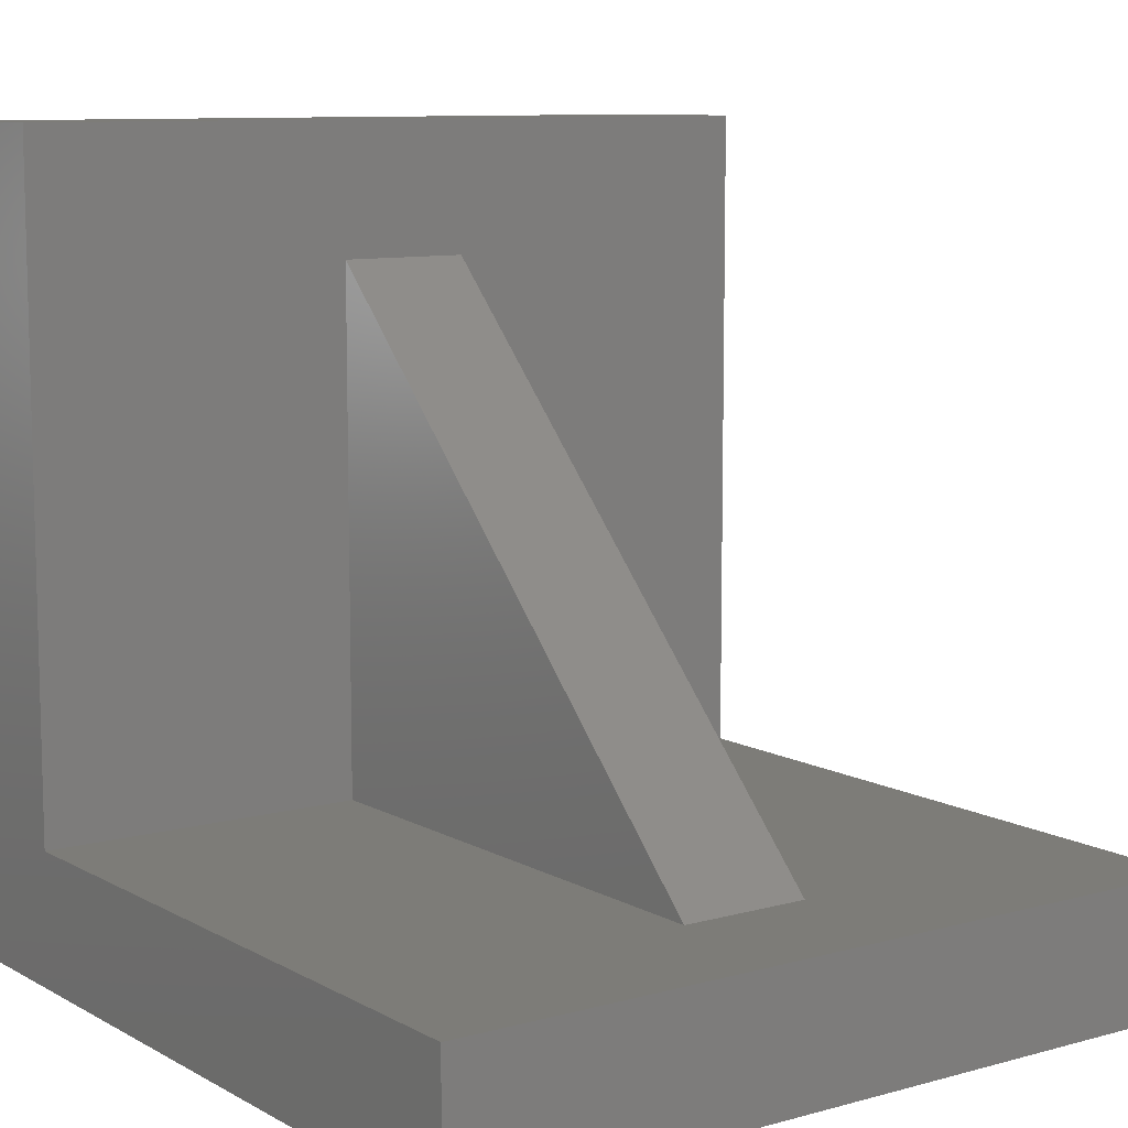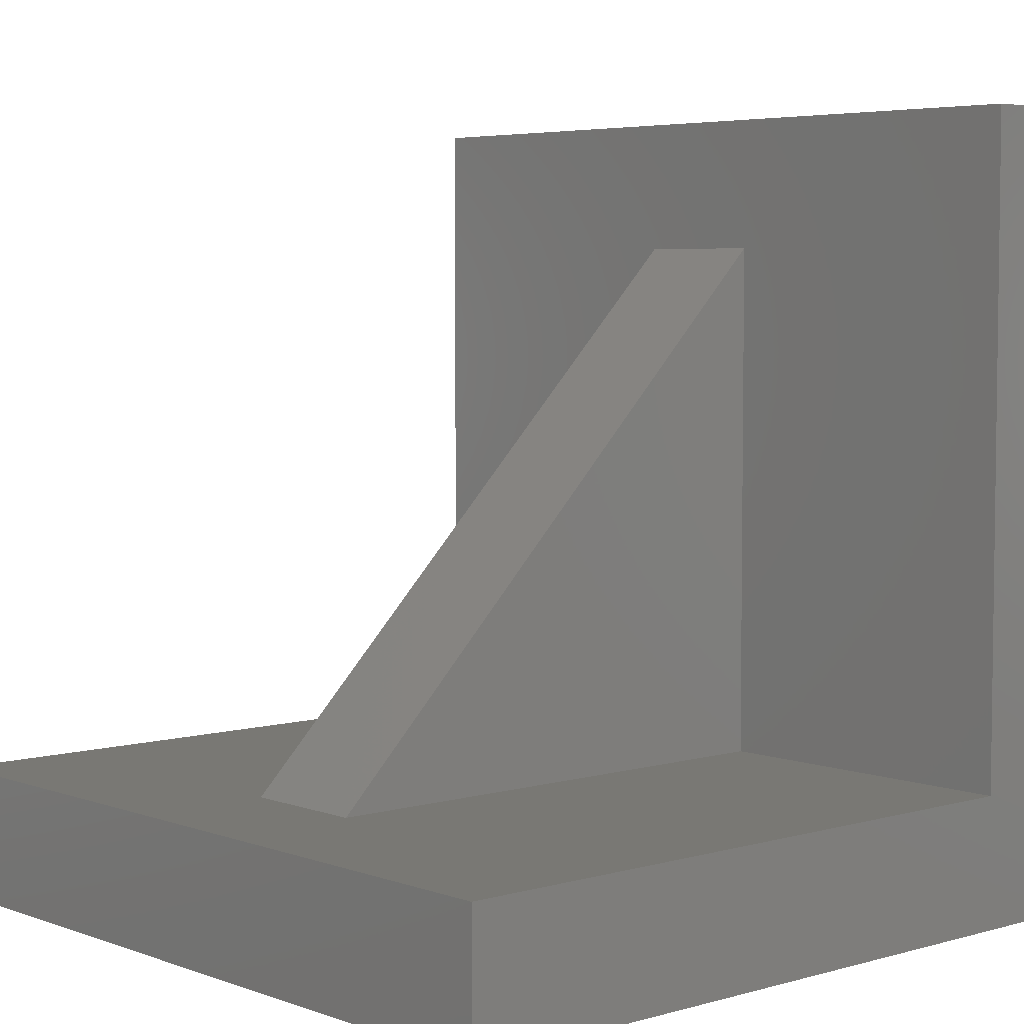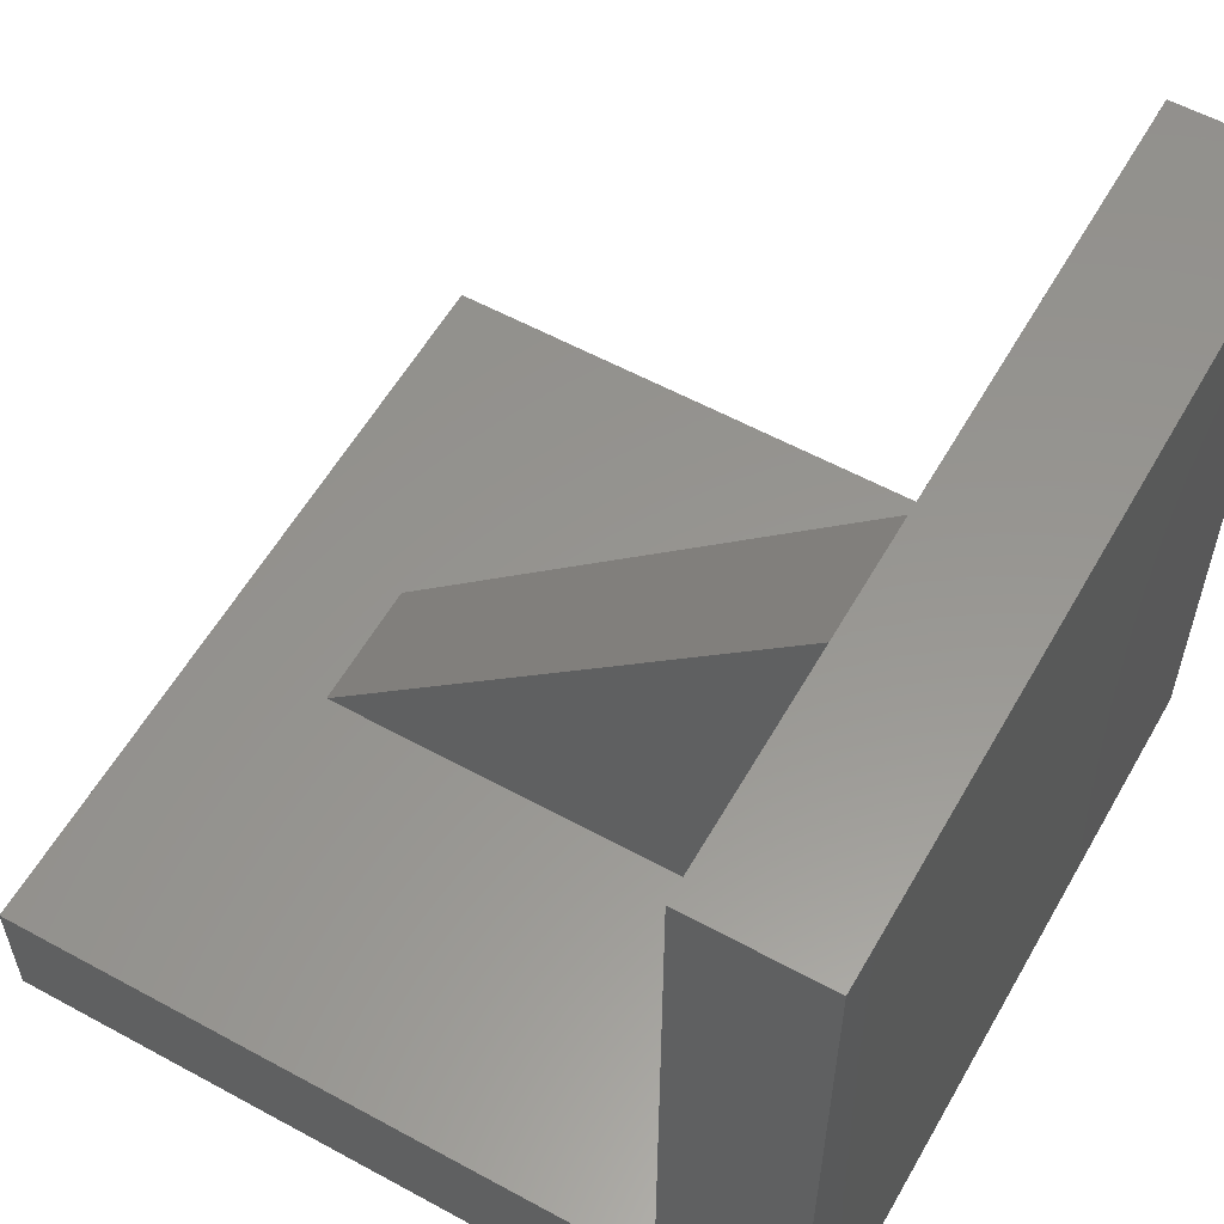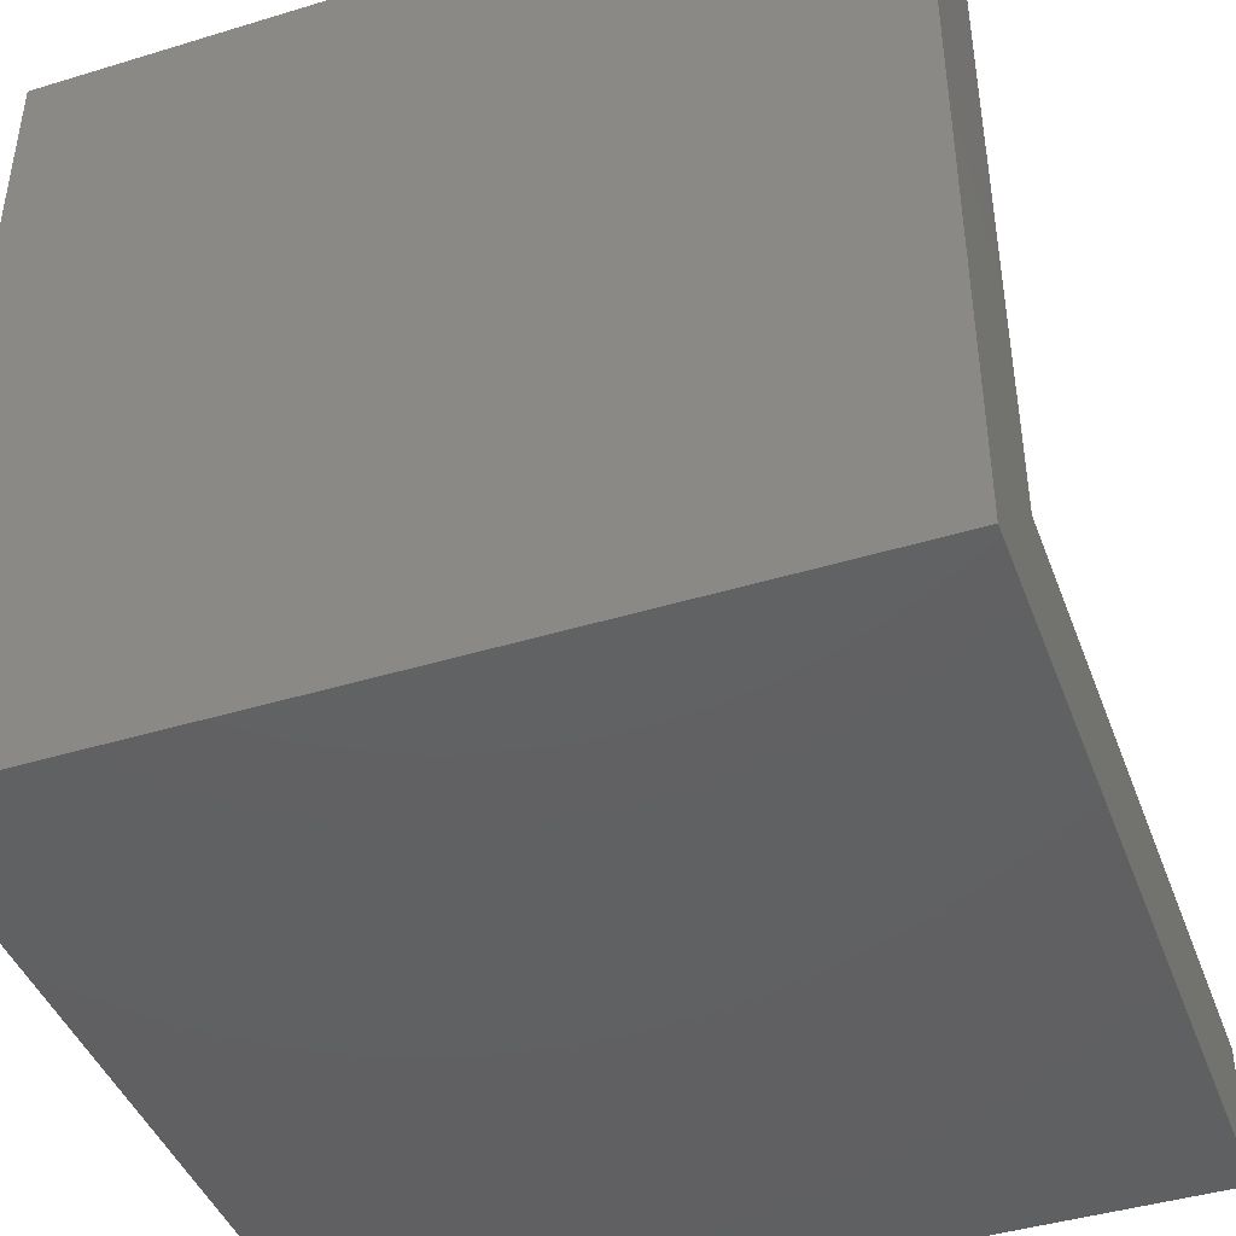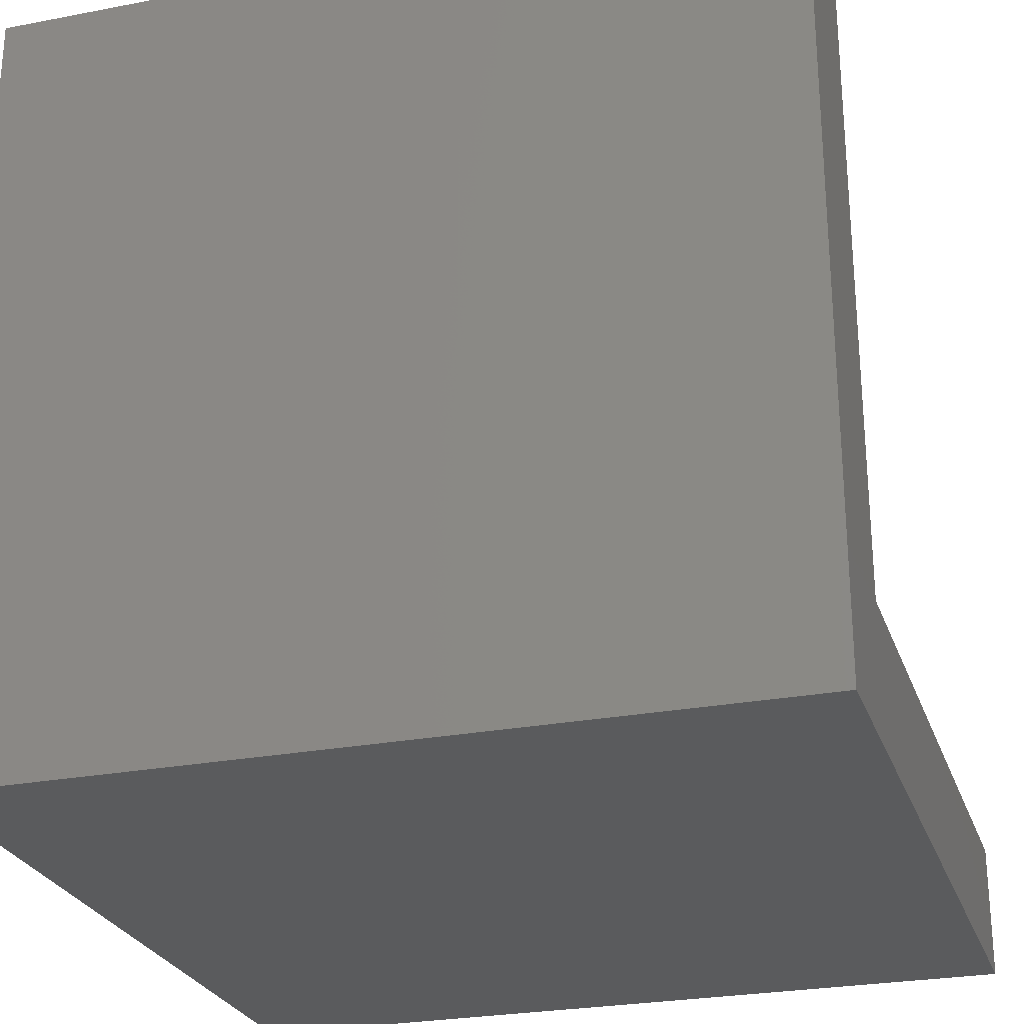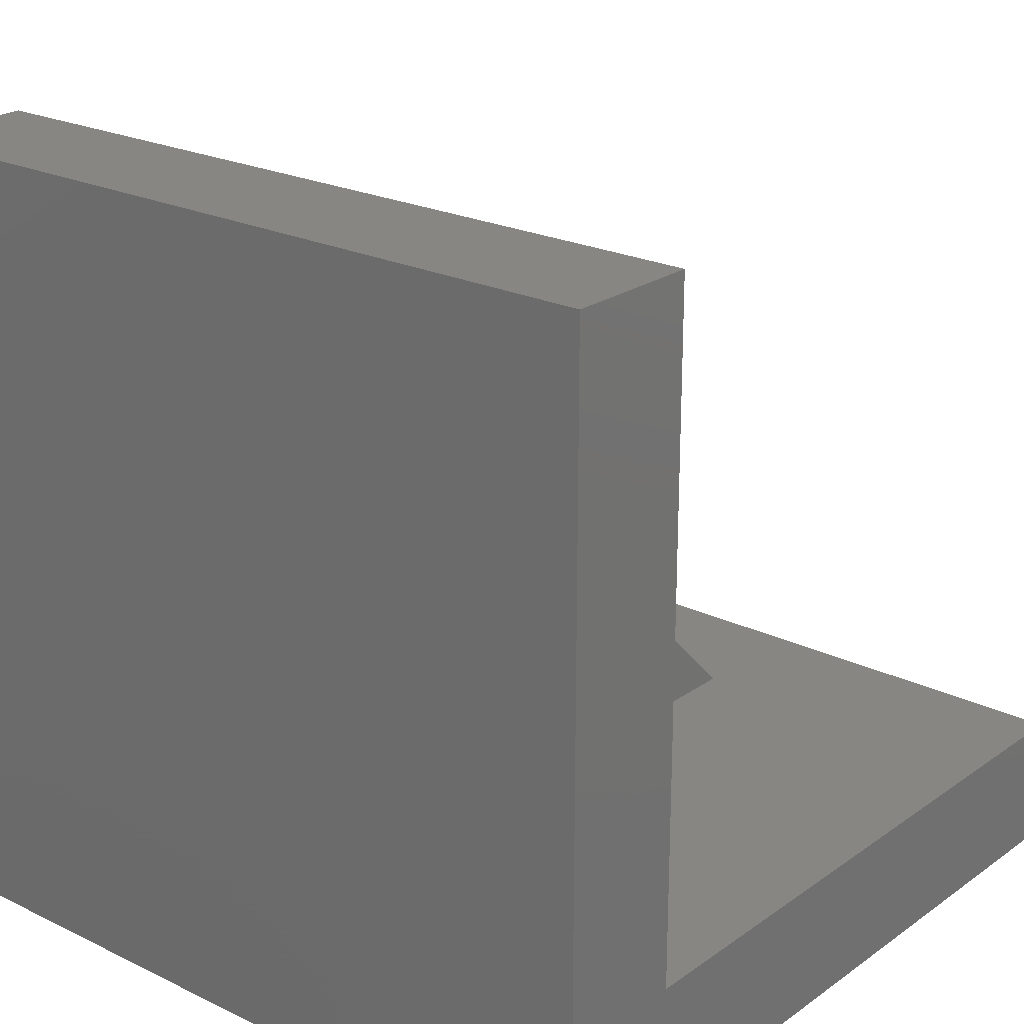
<metadata>
{"format":"stl","ext":"stl","renderer":"f3d","projection":"perspective","resolution":1024,"background":"white","views":[{"elev":9.5,"azim":-35.7,"up":"+Y"},{"elev":4.9,"azim":-131.7,"up":"+Z"},{"elev":57.8,"azim":119.5,"up":"+Y"},{"elev":-43.3,"azim":-160.2,"up":"+Y"},{"elev":-26.3,"azim":-163.1,"up":"+Y"},{"elev":22.6,"azim":-140.2,"up":"+Y"}]}
</metadata>
<code>
# stl→obj: 18 verts, 32 faces
v 0 12 0
v 0 2 2
v 0 12 2
v 0 0 0
v 0 0 12
v 0 2 12
v 12 12 2
v 7 10 2
v 12 2 2
v 5 10 2
v 5 2 2
v 7 2 2
v 12 2 12
v 12 0 12
v 12 12 0
v 12 0 0
v 7 2 10
v 5 2 10
f 1 2 3
f 4 2 1
f 5 2 4
f 2 5 6
f 7 8 9
f 7 10 8
f 3 10 7
f 2 10 3
f 10 2 11
f 9 8 12
f 13 14 9
f 9 15 7
f 9 16 15
f 16 9 14
f 15 3 7
f 3 15 1
f 4 15 16
f 15 4 1
f 4 14 5
f 14 4 16
f 6 14 13
f 14 6 5
f 13 17 6
f 9 17 13
f 17 9 12
f 18 6 17
f 2 18 11
f 18 2 6
f 17 12 8
f 8 18 17
f 18 8 10
f 10 11 18

</code>
